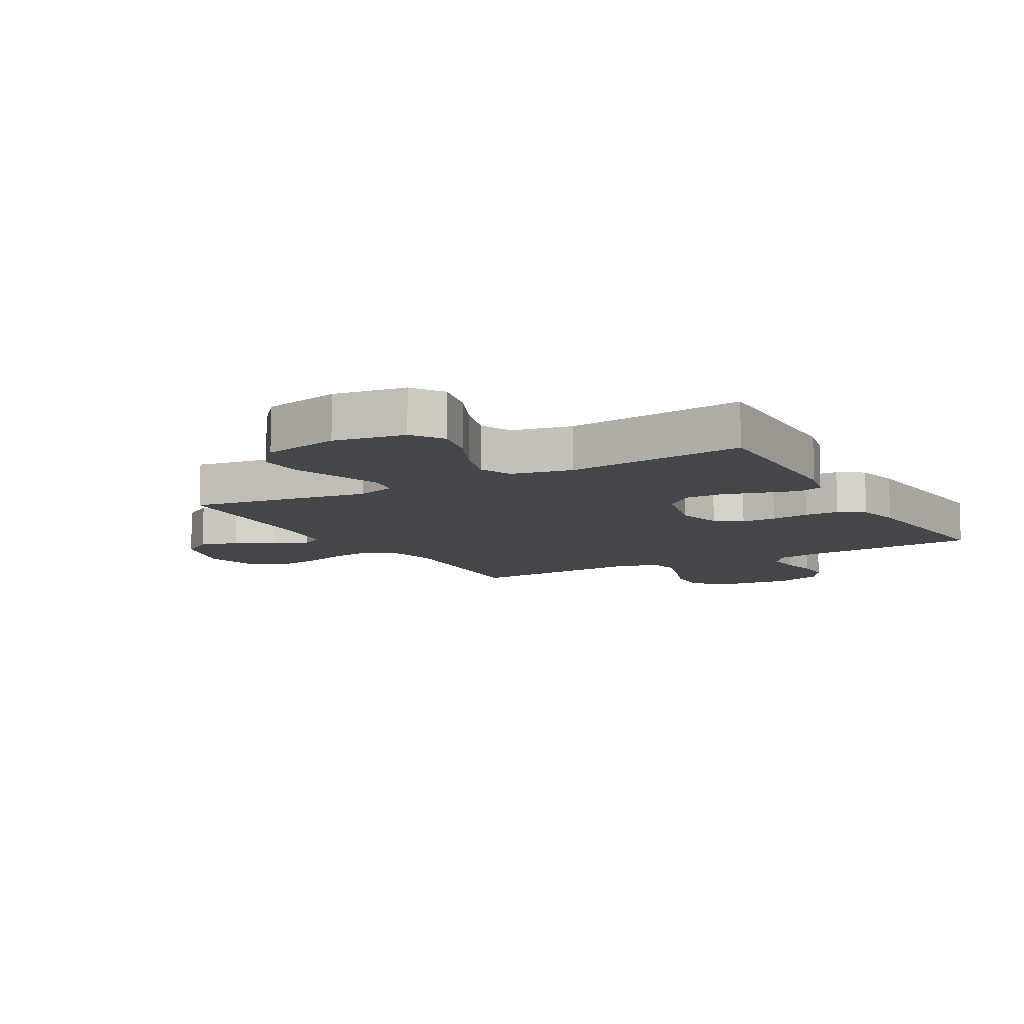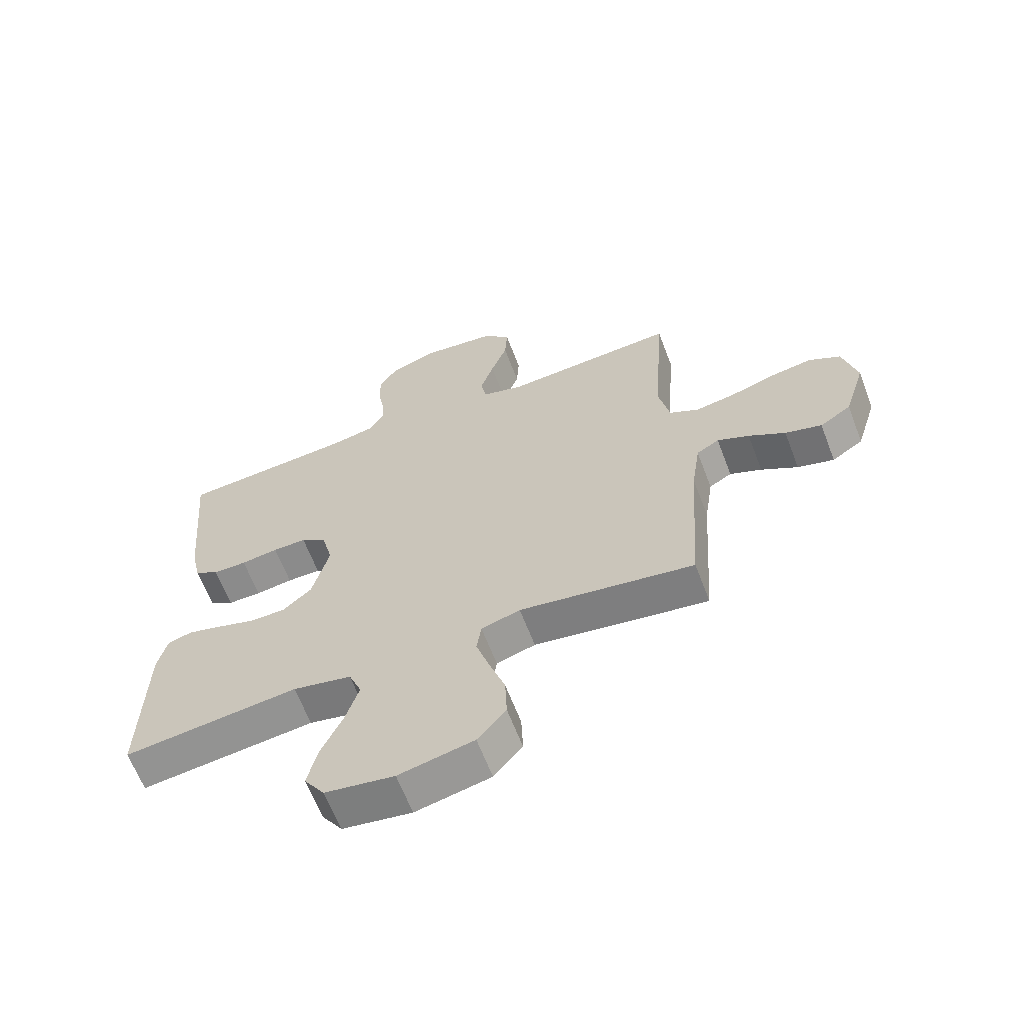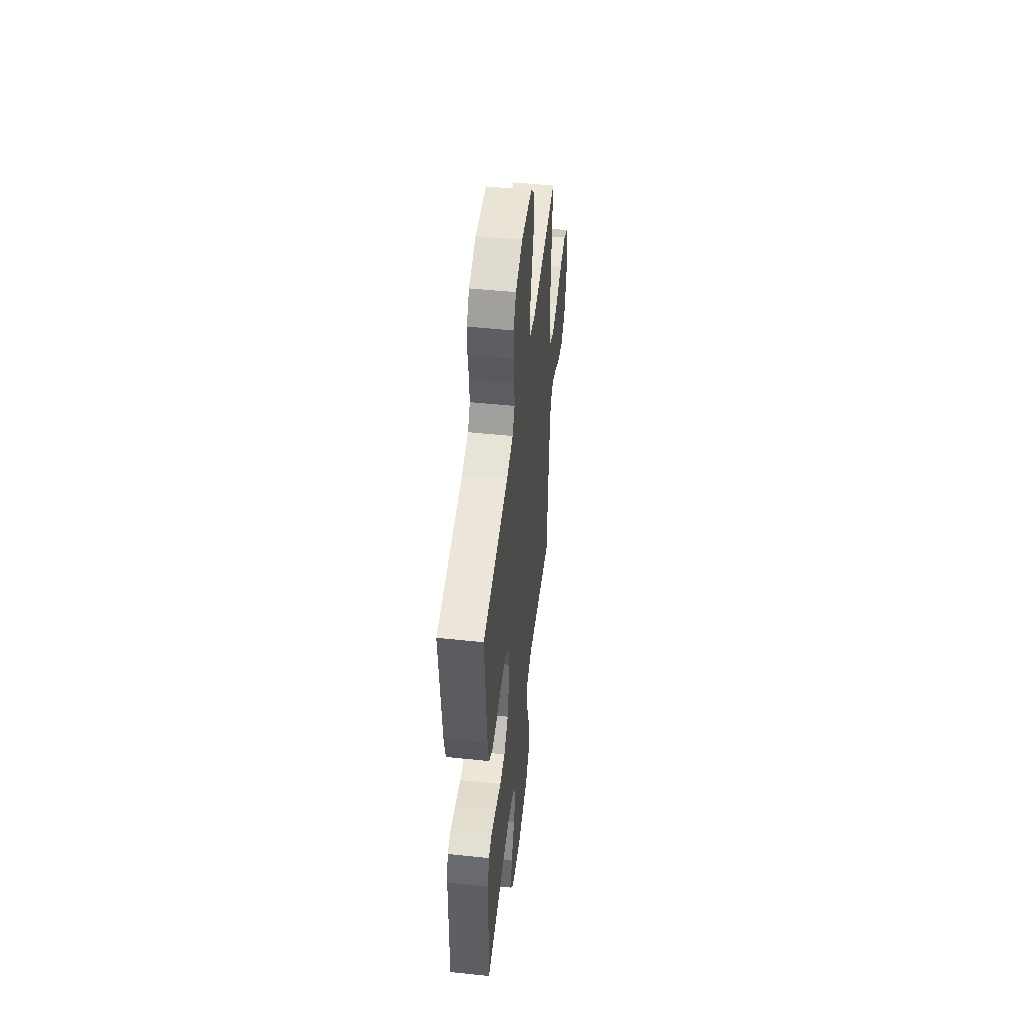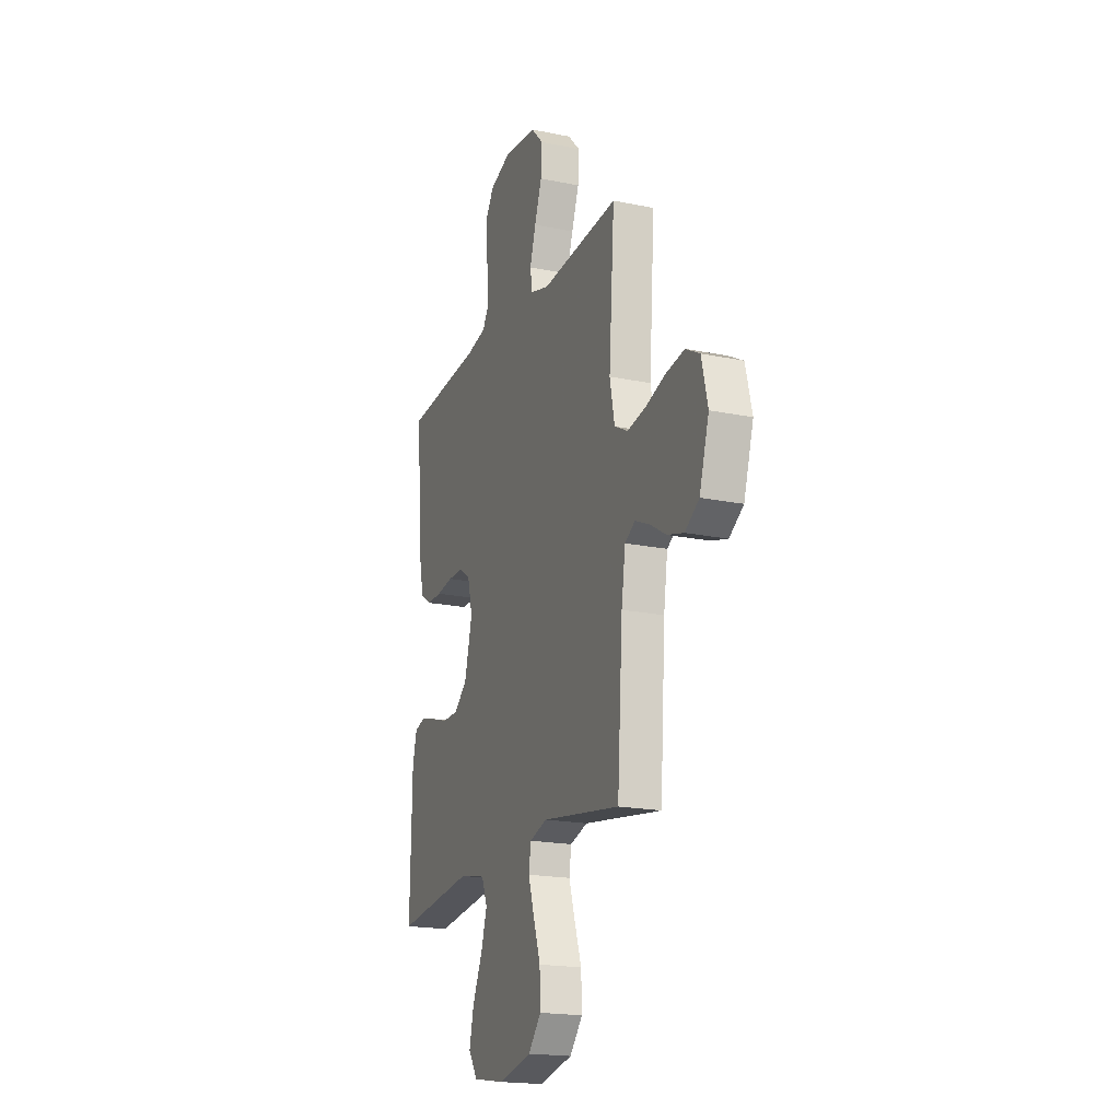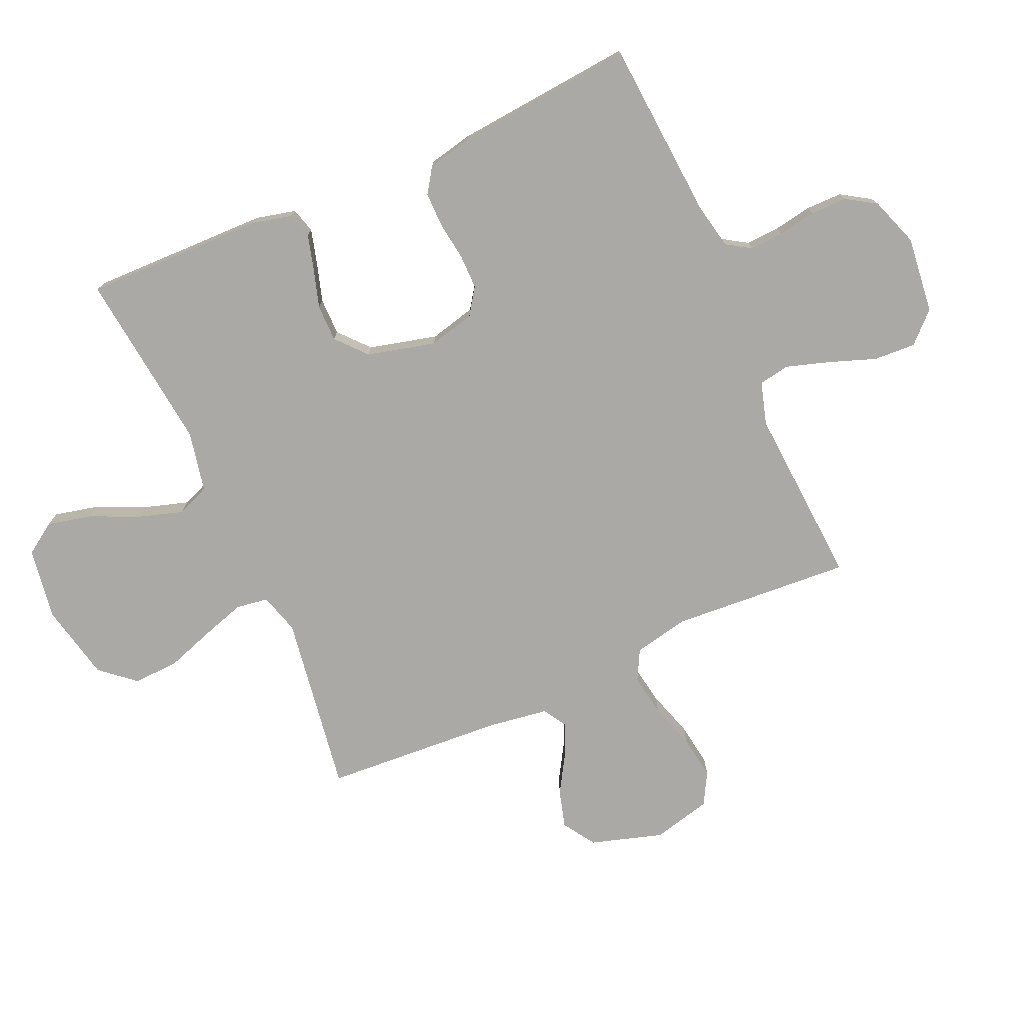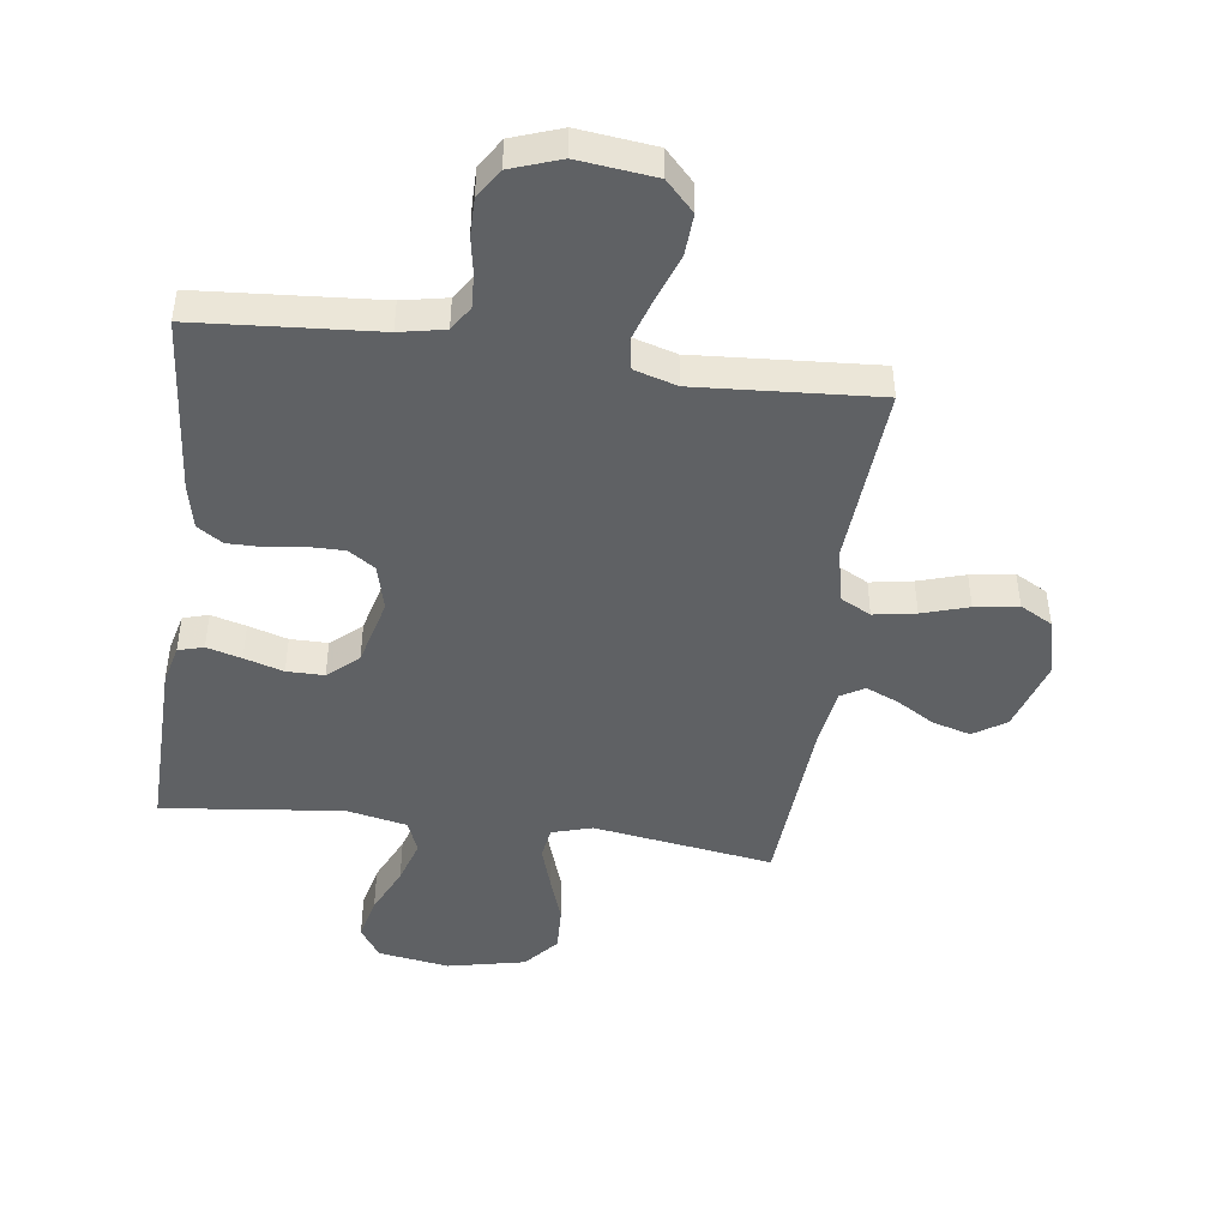
<metadata>
{"format":"obj","ext":"obj","renderer":"f3d","projection":"perspective","resolution":1024,"background":"white","views":[{"elev":-9.8,"azim":-150.4,"up":"+Y"},{"elev":-63.9,"azim":20.9,"up":"+Z"},{"elev":49.9,"azim":-83.5,"up":"+Z"},{"elev":-19.2,"azim":68.7,"up":"+Z"},{"elev":-75.6,"azim":-66.0,"up":"+Y"},{"elev":-45.6,"azim":-7.7,"up":"+Y"}]}
</metadata>
<code>
v 0.5 0.07 -0.5
v 0.2 0.07 -0.454
v 0.133 0.07 -0.474
v 0.125 0.07 -0.528
v 0.148 0.07 -0.601
v 0.175 0.07 -0.681
v 0.178 0.07 -0.757
v 0.129 0.07 -0.814
v 0 0.07 -0.842
v -0.119 0.07 -0.823
v -0.154 0.07 -0.771
v -0.137 0.07 -0.697
v -0.1 0.07 -0.616
v -0.077 0.07 -0.542
v -0.099 0.07 -0.487
v -0.2 0.07 -0.466
v -0.5 0.07 -0.5
v -0.494 0.07 -0.2
v -0.478 0.07 -0.134
v -0.436 0.07 -0.122
v -0.378 0.07 -0.138
v -0.313 0.07 -0.158
v -0.251 0.07 -0.158
v -0.201 0.07 -0.114
v -0.172 0.07 0
v -0.191 0.07 0.077
v -0.235 0.07 0.107
v -0.293 0.07 0.107
v -0.357 0.07 0.098
v -0.415 0.07 0.098
v -0.457 0.07 0.126
v -0.473 0.07 0.2
v -0.5 0.07 0.5
v -0.2 0.07 0.522
v -0.125 0.07 0.537
v -0.099 0.07 0.578
v -0.102 0.07 0.634
v -0.113 0.07 0.697
v -0.113 0.07 0.758
v -0.082 0.07 0.807
v 0 0.07 0.836
v 0.128 0.07 0.821
v 0.175 0.07 0.772
v 0.171 0.07 0.702
v 0.143 0.07 0.625
v 0.12 0.07 0.553
v 0.129 0.07 0.501
v 0.2 0.07 0.48
v 0.5 0.07 0.5
v 0.479 0.07 0.2
v 0.498 0.07 0.108
v 0.549 0.07 0.081
v 0.619 0.07 0.093
v 0.696 0.07 0.117
v 0.768 0.07 0.128
v 0.822 0.07 0.098
v 0.846 0.07 0
v 0.809 0.07 -0.12
v 0.755 0.07 -0.155
v 0.692 0.07 -0.137
v 0.629 0.07 -0.099
v 0.574 0.07 -0.075
v 0.535 0.07 -0.098
v 0.52 0.07 -0.2
v 0.5 0 -0.5
v 0.2 0 -0.454
v 0.133 0 -0.474
v 0.125 0 -0.528
v 0.148 0 -0.601
v 0.175 0 -0.681
v 0.178 0 -0.757
v 0.129 0 -0.814
v 0 0 -0.842
v -0.119 0 -0.823
v -0.154 0 -0.771
v -0.137 0 -0.697
v -0.1 0 -0.616
v -0.077 0 -0.542
v -0.099 0 -0.487
v -0.2 0 -0.466
v -0.5 0 -0.5
v -0.494 0 -0.2
v -0.478 0 -0.134
v -0.436 0 -0.122
v -0.378 0 -0.138
v -0.313 0 -0.158
v -0.251 0 -0.158
v -0.201 0 -0.114
v -0.172 0 0
v -0.191 0 0.077
v -0.235 0 0.107
v -0.293 0 0.107
v -0.357 0 0.098
v -0.415 0 0.098
v -0.457 0 0.126
v -0.473 0 0.2
v -0.5 0 0.5
v -0.2 0 0.522
v -0.125 0 0.537
v -0.099 0 0.578
v -0.102 0 0.634
v -0.113 0 0.697
v -0.113 0 0.758
v -0.082 0 0.807
v 0 0 0.836
v 0.128 0 0.821
v 0.175 0 0.772
v 0.171 0 0.702
v 0.143 0 0.625
v 0.12 0 0.553
v 0.129 0 0.501
v 0.2 0 0.48
v 0.5 0 0.5
v 0.479 0 0.2
v 0.498 0 0.108
v 0.549 0 0.081
v 0.619 0 0.093
v 0.696 0 0.117
v 0.768 0 0.128
v 0.822 0 0.098
v 0.846 0 0
v 0.809 0 -0.12
v 0.755 0 -0.155
v 0.692 0 -0.137
v 0.629 0 -0.099
v 0.574 0 -0.075
v 0.535 0 -0.098
v 0.52 0 -0.2
f 59 60 61
f 58 59 61
f 57 58 61
f 56 57 61
f 55 56 61
f 54 55 61
f 53 54 61
f 52 53 61 62
f 51 52 62 63
f 48 49 50
f 51 63 64
f 50 51 64
f 48 50 64
f 47 48 64
f 43 44 45
f 42 43 45
f 41 42 45
f 40 41 45
f 39 40 45
f 38 39 45
f 37 38 45
f 36 37 45 46
f 35 36 46 47
f 32 33 34
f 31 32 34
f 30 31 34
f 29 30 34
f 28 29 34
f 34 35 47
f 28 34 47
f 27 28 47
f 20 21 22
f 19 20 22
f 18 19 22
f 17 18 22
f 16 17 22
f 15 16 22 23
f 11 12 13
f 10 11 13
f 9 10 13
f 8 9 13
f 7 8 13
f 6 7 13
f 5 6 13
f 4 5 13 14
f 3 4 14 15
f 47 64 1 2
f 26 27 47
f 47 2 3
f 26 47 3
f 25 26 3
f 24 25 3 15
f 15 23 24
f 125 124 123
f 125 123 122
f 125 122 121
f 125 121 120
f 125 120 119
f 125 119 118
f 125 118 117
f 126 125 117 116
f 127 126 116 115
f 114 113 112
f 128 127 115
f 128 115 114
f 128 114 112
f 128 112 111
f 109 108 107
f 109 107 106
f 109 106 105
f 109 105 104
f 109 104 103
f 109 103 102
f 109 102 101
f 110 109 101 100
f 111 110 100 99
f 98 97 96
f 98 96 95
f 98 95 94
f 98 94 93
f 98 93 92
f 111 99 98
f 111 98 92
f 111 92 91
f 86 85 84
f 86 84 83
f 86 83 82
f 86 82 81
f 86 81 80
f 87 86 80 79
f 77 76 75
f 77 75 74
f 77 74 73
f 77 73 72
f 77 72 71
f 77 71 70
f 77 70 69
f 78 77 69 68
f 79 78 68 67
f 66 65 128 111
f 111 91 90
f 67 66 111
f 67 111 90
f 67 90 89
f 79 67 89 88
f 88 87 79
f 1 65 66 2
f 2 66 67 3
f 3 67 68 4
f 4 68 69 5
f 5 69 70 6
f 6 70 71 7
f 7 71 72 8
f 8 72 73 9
f 9 73 74 10
f 10 74 75 11
f 11 75 76 12
f 12 76 77 13
f 13 77 78 14
f 14 78 79 15
f 15 79 80 16
f 16 80 81 17
f 17 81 82 18
f 18 82 83 19
f 19 83 84 20
f 20 84 85 21
f 21 85 86 22
f 22 86 87 23
f 23 87 88 24
f 24 88 89 25
f 25 89 90 26
f 26 90 91 27
f 27 91 92 28
f 28 92 93 29
f 29 93 94 30
f 30 94 95 31
f 31 95 96 32
f 32 96 97 33
f 33 97 98 34
f 34 98 99 35
f 35 99 100 36
f 36 100 101 37
f 37 101 102 38
f 38 102 103 39
f 39 103 104 40
f 40 104 105 41
f 41 105 106 42
f 42 106 107 43
f 43 107 108 44
f 44 108 109 45
f 45 109 110 46
f 46 110 111 47
f 47 111 112 48
f 48 112 113 49
f 49 113 114 50
f 50 114 115 51
f 51 115 116 52
f 52 116 117 53
f 53 117 118 54
f 54 118 119 55
f 55 119 120 56
f 56 120 121 57
f 57 121 122 58
f 58 122 123 59
f 59 123 124 60
f 60 124 125 61
f 61 125 126 62
f 62 126 127 63
f 63 127 128 64
f 64 128 65 1

</code>
